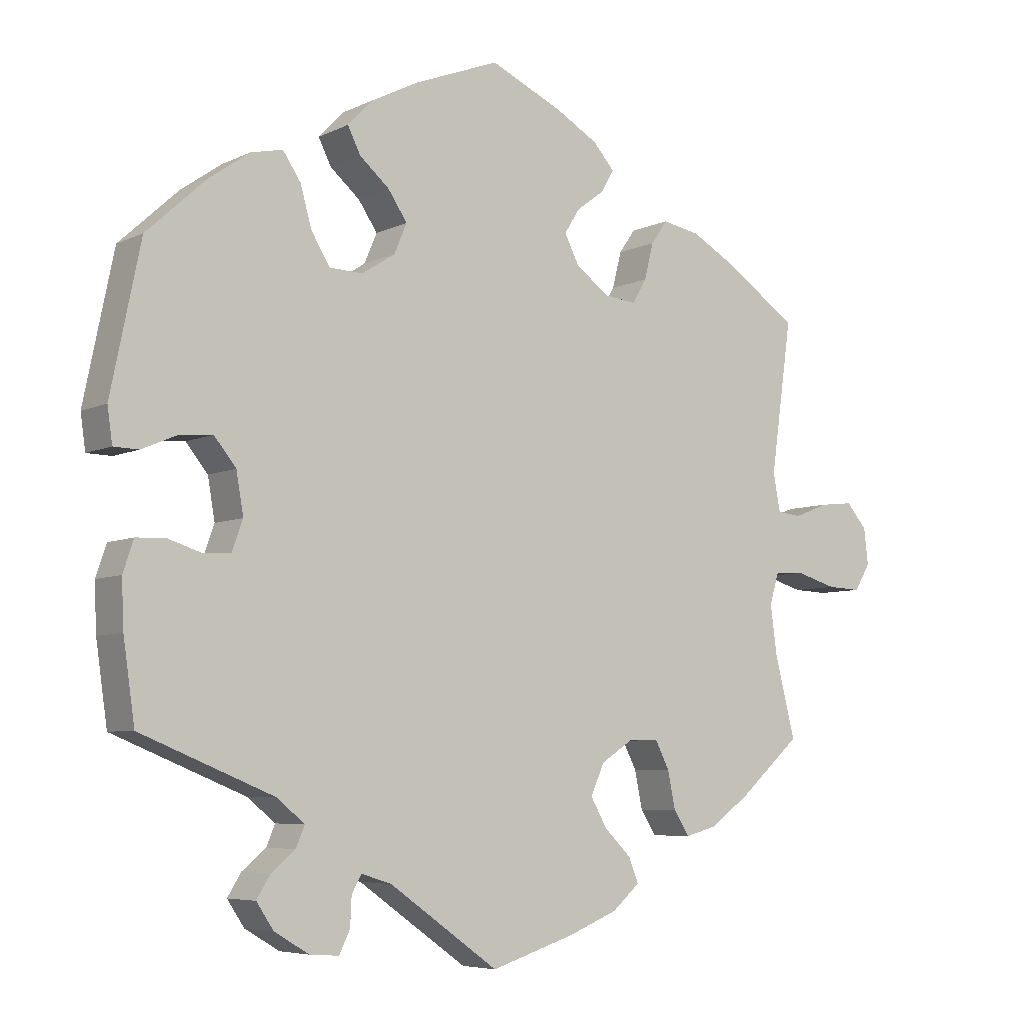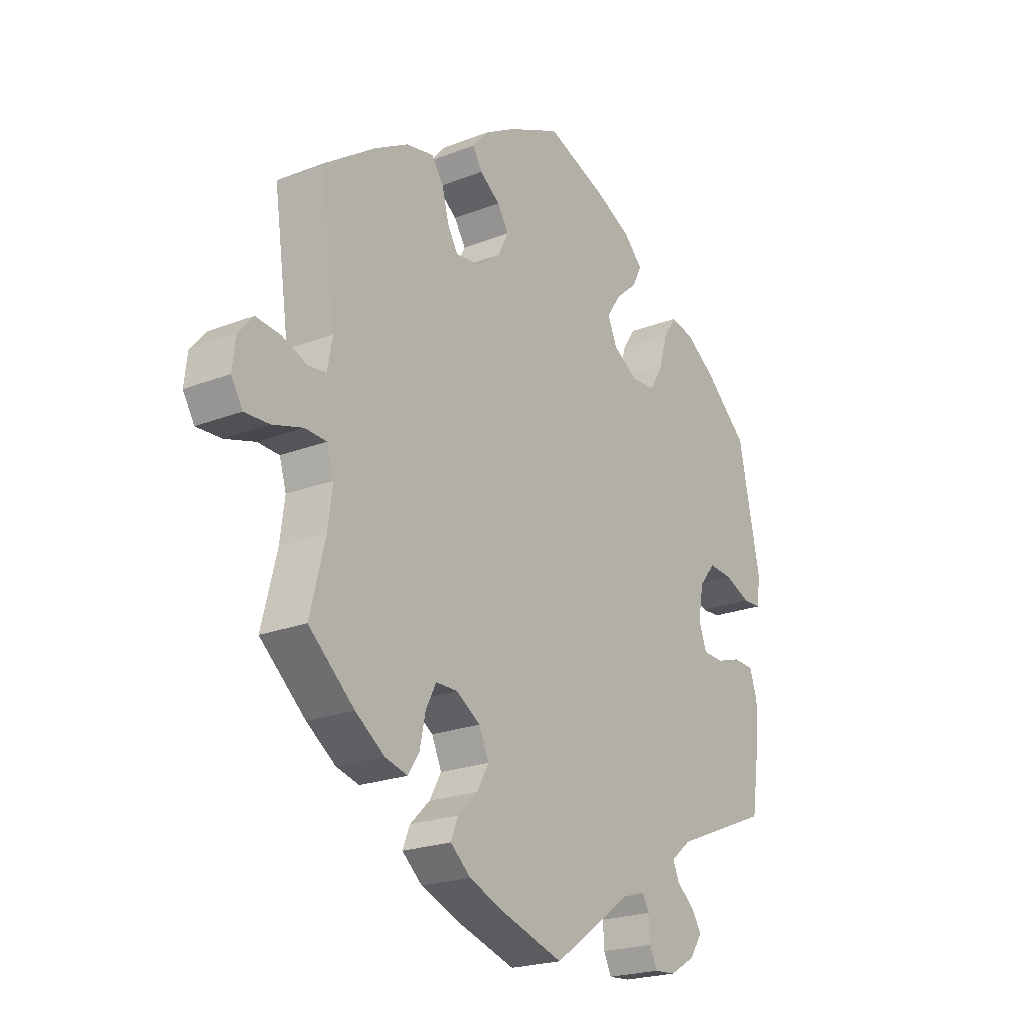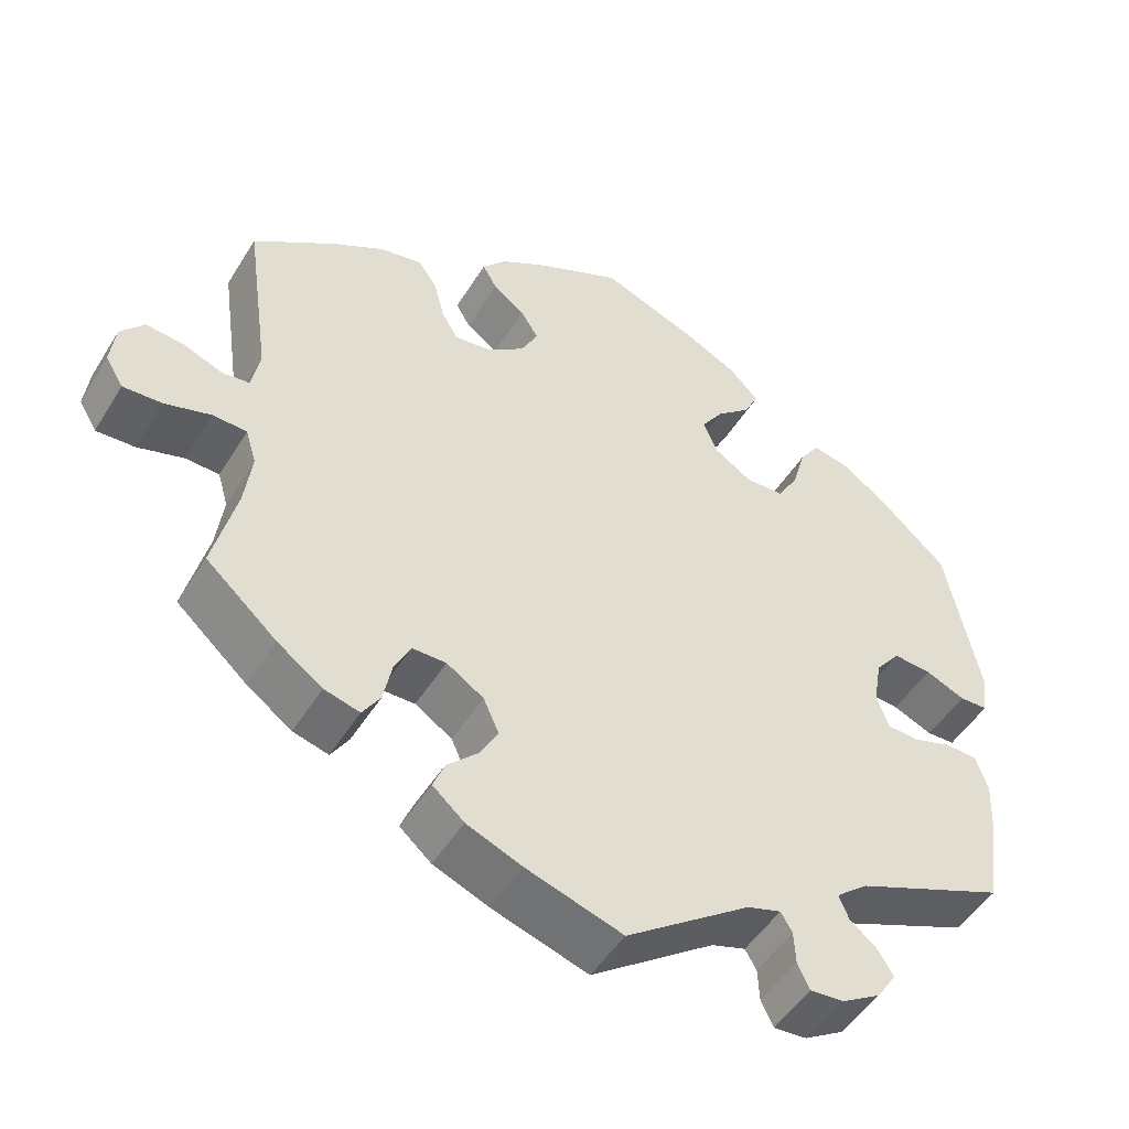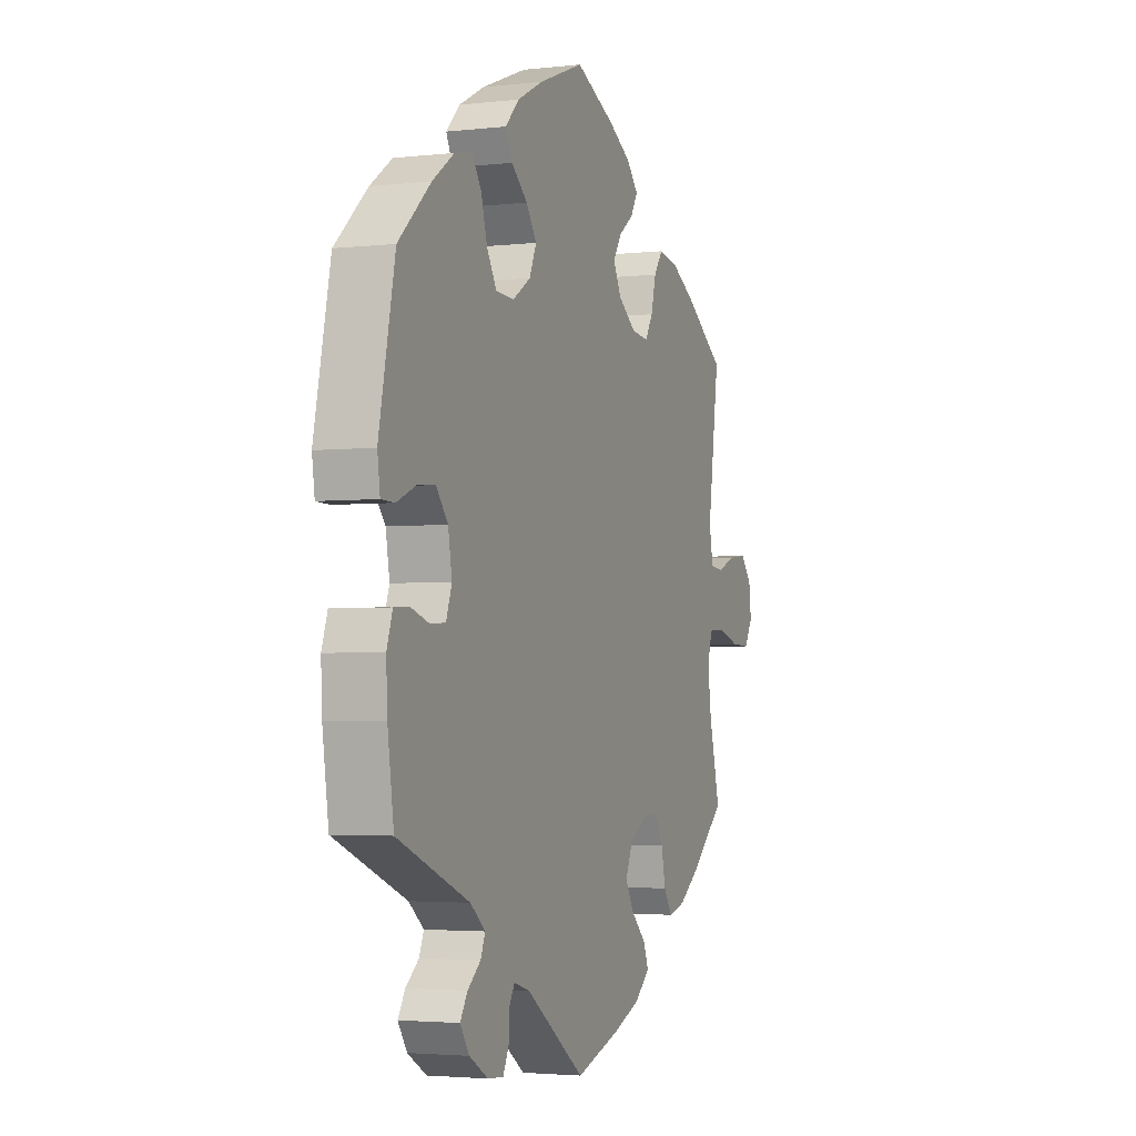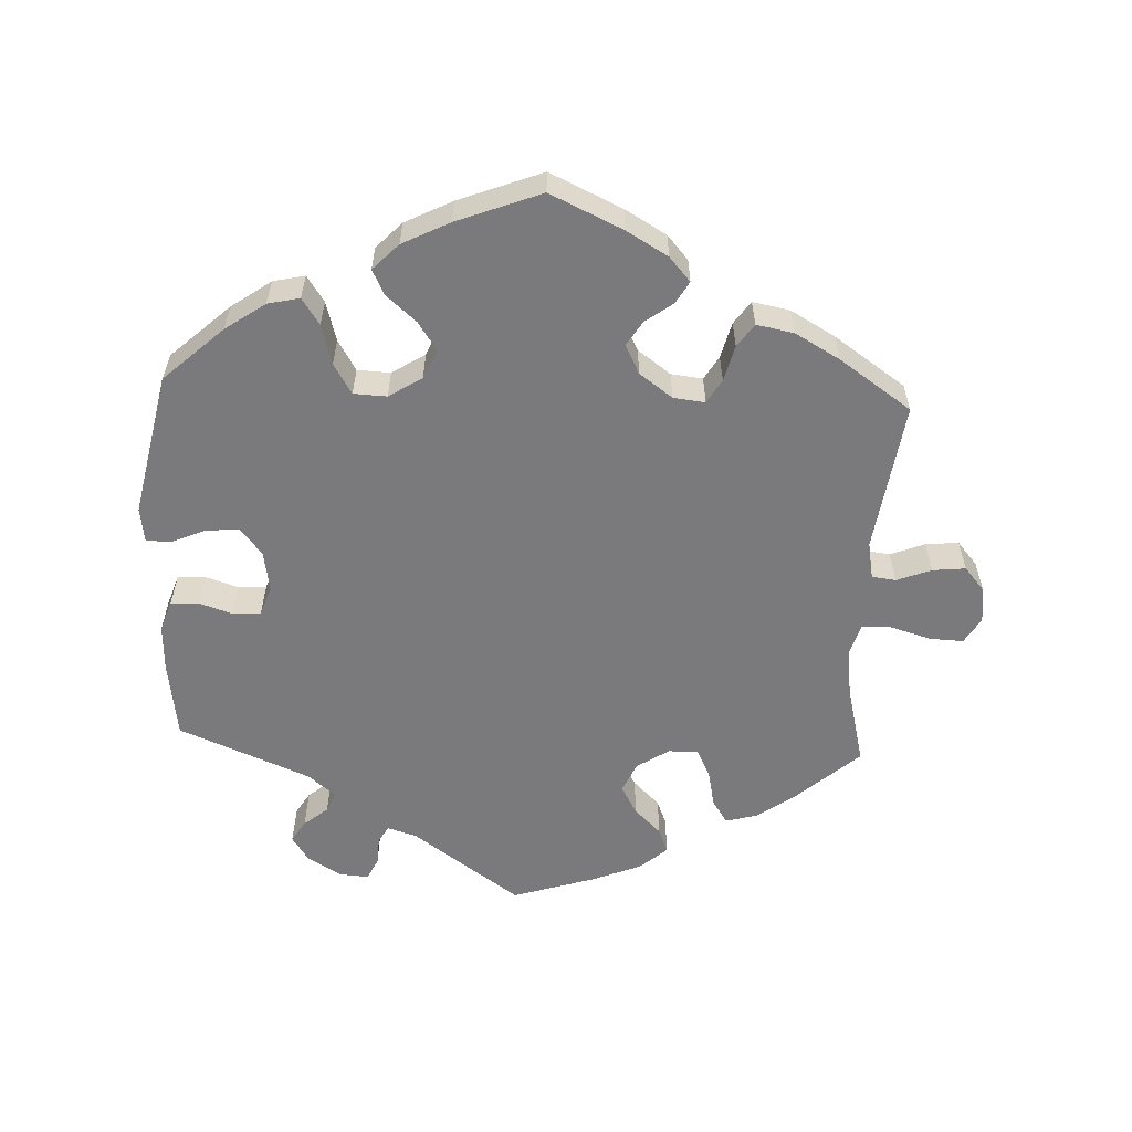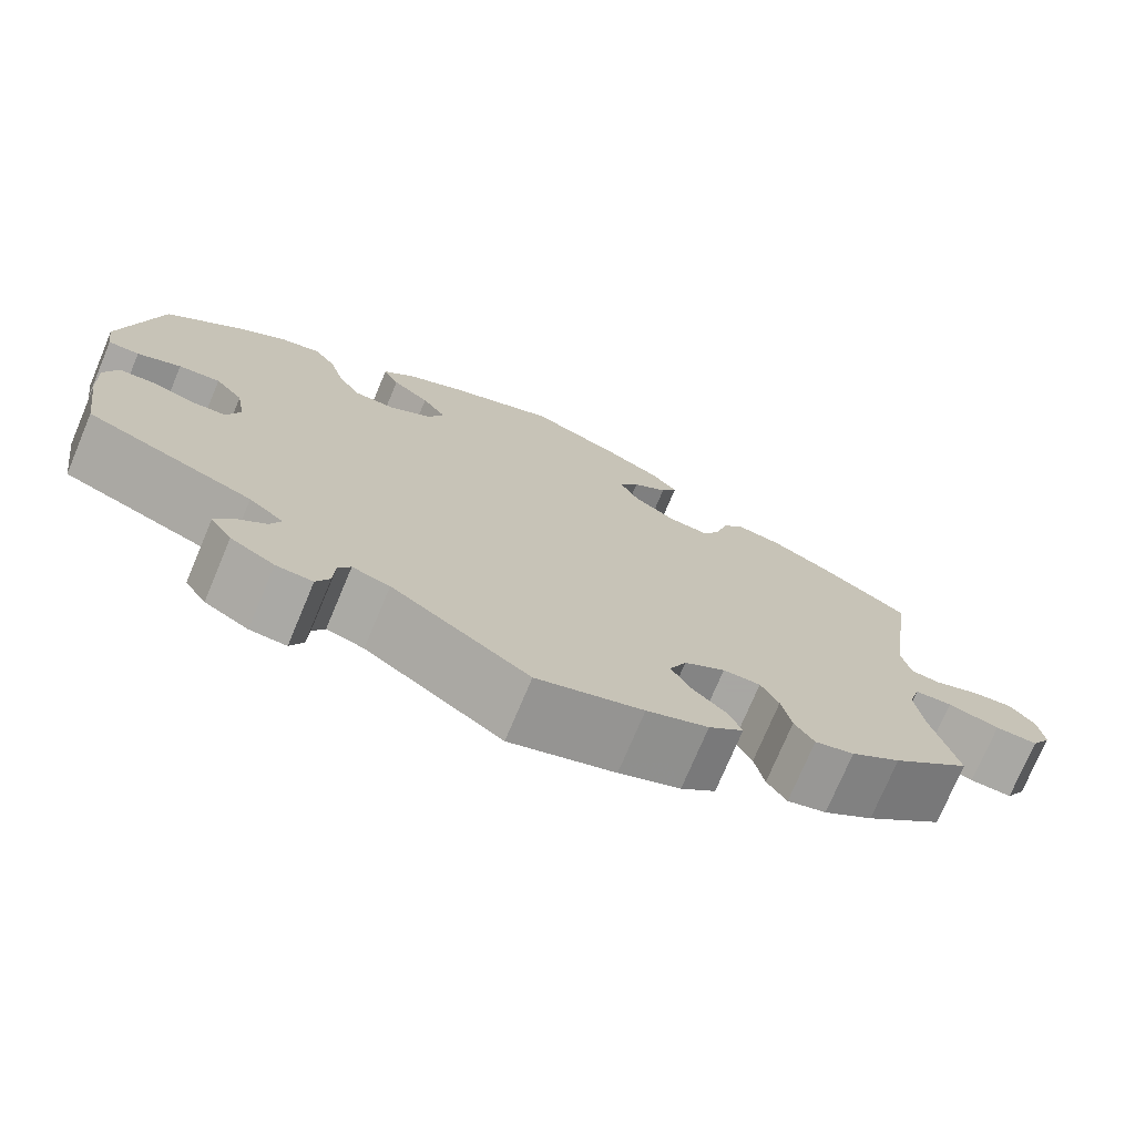
<metadata>
{"format":"obj","ext":"obj","renderer":"f3d","projection":"perspective","resolution":1024,"background":"white","views":[{"elev":-6.1,"azim":-35.5,"up":"+Z"},{"elev":-21.8,"azim":124.5,"up":"+Z"},{"elev":-49.1,"azim":149.5,"up":"+Z"},{"elev":-3.1,"azim":-68.7,"up":"+Z"},{"elev":-58.2,"azim":-2.7,"up":"+Y"},{"elev":-74.4,"azim":-22.8,"up":"+Z"}]}
</metadata>
<code>
v 0.471 0.07 0.077
v 0.481 0.07 0.024
v 0.515 0.07 0.02
v 0.564 0.07 0.039
v 0.611 0.07 0.044
v 0.64 0.07 0.01
v 0.646 0.07 -0.041
v 0.624 0.07 -0.078
v 0.576 0.07 -0.076
v 0.518 0.07 -0.059
v 0.476 0.07 -0.061
v 0.463 0.07 -0.105
v 0.472 0.07 -0.173
v 0.501 0.07 -0.288
v 0.413 0.07 -0.366
v 0.357 0.07 -0.406
v 0.313 0.07 -0.418
v 0.291 0.07 -0.384
v 0.28 0.07 -0.331
v 0.26 0.07 -0.292
v 0.218 0.07 -0.292
v 0.172 0.07 -0.322
v 0.153 0.07 -0.365
v 0.176 0.07 -0.406
v 0.214 0.07 -0.443
v 0.228 0.07 -0.478
v 0.189 0.07 -0.512
v 0.12 0.07 -0.54
v 0.001 0.07 -0.578
v -0.153 0.07 -0.469
v -0.195 0.07 -0.456
v -0.209 0.07 -0.48
v -0.211 0.07 -0.521
v -0.226 0.07 -0.552
v -0.267 0.07 -0.549
v -0.316 0.07 -0.52
v -0.34 0.07 -0.484
v -0.321 0.07 -0.453
v -0.287 0.07 -0.425
v -0.275 0.07 -0.396
v -0.314 0.07 -0.364
v -0.501 0.07 -0.288
v -0.517 0.07 -0.177
v -0.52 0.07 -0.111
v -0.505 0.07 -0.067
v -0.465 0.07 -0.065
v -0.418 0.07 -0.08
v -0.378 0.07 -0.078
v -0.363 0.07 -0.036
v -0.373 0.07 0.022
v -0.404 0.07 0.06
v -0.451 0.07 0.056
v -0.5 0.07 0.035
v -0.535 0.07 0.036
v -0.542 0.07 0.085
v -0.5 0.07 0.289
v -0.416 0.07 0.366
v -0.359 0.07 0.406
v -0.314 0.07 0.416
v -0.289 0.07 0.379
v -0.273 0.07 0.322
v -0.247 0.07 0.279
v -0.2 0.07 0.277
v -0.153 0.07 0.307
v -0.135 0.07 0.349
v -0.162 0.07 0.389
v -0.204 0.07 0.425
v -0.222 0.07 0.461
v -0.186 0.07 0.498
v -0.119 0.07 0.532
v 0 0.07 0.578
v 0.103 0.07 0.531
v 0.162 0.07 0.497
v 0.192 0.07 0.463
v 0.174 0.07 0.432
v 0.135 0.07 0.403
v 0.113 0.07 0.368
v 0.134 0.07 0.327
v 0.181 0.07 0.293
v 0.226 0.07 0.288
v 0.246 0.07 0.322
v 0.259 0.07 0.373
v 0.282 0.07 0.406
v 0.335 0.07 0.396
v 0.399 0.07 0.36
v 0.501 0.07 0.29
v 0.471 0 0.077
v 0.481 0 0.024
v 0.515 0 0.02
v 0.564 0 0.039
v 0.611 0 0.044
v 0.64 0 0.01
v 0.646 0 -0.041
v 0.624 0 -0.078
v 0.576 0 -0.076
v 0.518 0 -0.059
v 0.476 0 -0.061
v 0.463 0 -0.105
v 0.472 0 -0.173
v 0.501 0 -0.288
v 0.413 0 -0.366
v 0.357 0 -0.406
v 0.313 0 -0.418
v 0.291 0 -0.384
v 0.28 0 -0.331
v 0.26 0 -0.292
v 0.218 0 -0.292
v 0.172 0 -0.322
v 0.153 0 -0.365
v 0.176 0 -0.406
v 0.214 0 -0.443
v 0.228 0 -0.478
v 0.189 0 -0.512
v 0.12 0 -0.54
v 0.001 0 -0.578
v -0.153 0 -0.469
v -0.195 0 -0.456
v -0.209 0 -0.48
v -0.211 0 -0.521
v -0.226 0 -0.552
v -0.267 0 -0.549
v -0.316 0 -0.52
v -0.34 0 -0.484
v -0.321 0 -0.453
v -0.287 0 -0.425
v -0.275 0 -0.396
v -0.314 0 -0.364
v -0.501 0 -0.288
v -0.517 0 -0.177
v -0.52 0 -0.111
v -0.505 0 -0.067
v -0.465 0 -0.065
v -0.418 0 -0.08
v -0.378 0 -0.078
v -0.363 0 -0.036
v -0.373 0 0.022
v -0.404 0 0.06
v -0.451 0 0.056
v -0.5 0 0.035
v -0.535 0 0.036
v -0.542 0 0.085
v -0.5 0 0.289
v -0.416 0 0.366
v -0.359 0 0.406
v -0.314 0 0.416
v -0.289 0 0.379
v -0.273 0 0.322
v -0.247 0 0.279
v -0.2 0 0.277
v -0.153 0 0.307
v -0.135 0 0.349
v -0.162 0 0.389
v -0.204 0 0.425
v -0.222 0 0.461
v -0.186 0 0.498
v -0.119 0 0.532
v 0 0 0.578
v 0.103 0 0.531
v 0.162 0 0.497
v 0.192 0 0.463
v 0.174 0 0.432
v 0.135 0 0.403
v 0.113 0 0.368
v 0.134 0 0.327
v 0.181 0 0.293
v 0.226 0 0.288
v 0.246 0 0.322
v 0.259 0 0.373
v 0.282 0 0.406
v 0.335 0 0.396
v 0.399 0 0.36
v 0.501 0 0.29
f 85 86 1
f 84 85 1 2
f 81 82 83 84
f 80 81 84 2
f 79 80 2
f 78 79 2
f 73 74 75 76
f 73 76 77
f 72 73 77
f 71 72 77
f 70 71 77 78
f 66 67 68 69
f 65 66 69 70
f 58 59 60 61
f 58 61 62
f 57 58 62
f 56 57 62
f 55 56 62 63
f 52 53 54 55
f 51 52 55 63
f 44 45 46 47
f 44 47 48
f 41 42 43 44
f 40 41 44 48
f 36 37 38 39
f 36 39 40
f 35 36 40
f 32 33 34 35
f 31 32 35 40
f 30 31 40 48
f 24 25 26 27
f 23 24 27 28
f 16 17 18 19
f 16 19 20
f 13 14 15 16
f 12 13 16 20
f 11 12 20 21
f 7 8 9 10
f 7 10 11
f 6 7 11
f 3 4 5 6
f 3 6 11
f 2 3 11 21
f 65 70 78 2
f 64 65 2 21
f 50 51 63 64
f 49 50 64 21
f 48 49 21 22
f 30 48 22 23
f 23 28 29 30
f 87 172 171
f 88 87 171 170
f 170 169 168 167
f 88 170 167 166
f 88 166 165
f 88 165 164
f 162 161 160 159
f 163 162 159
f 163 159 158
f 163 158 157
f 164 163 157 156
f 155 154 153 152
f 156 155 152 151
f 147 146 145 144
f 148 147 144
f 148 144 143
f 148 143 142
f 149 148 142 141
f 141 140 139 138
f 149 141 138 137
f 133 132 131 130
f 134 133 130
f 130 129 128 127
f 134 130 127 126
f 125 124 123 122
f 126 125 122
f 126 122 121
f 121 120 119 118
f 126 121 118 117
f 134 126 117 116
f 113 112 111 110
f 114 113 110 109
f 105 104 103 102
f 106 105 102
f 102 101 100 99
f 106 102 99 98
f 107 106 98 97
f 96 95 94 93
f 97 96 93
f 97 93 92
f 92 91 90 89
f 97 92 89
f 107 97 89 88
f 88 164 156 151
f 107 88 151 150
f 150 149 137 136
f 107 150 136 135
f 108 107 135 134
f 109 108 134 116
f 116 115 114 109
f 1 87 88 2
f 2 88 89 3
f 3 89 90 4
f 4 90 91 5
f 5 91 92 6
f 6 92 93 7
f 7 93 94 8
f 8 94 95 9
f 9 95 96 10
f 10 96 97 11
f 11 97 98 12
f 12 98 99 13
f 13 99 100 14
f 14 100 101 15
f 15 101 102 16
f 16 102 103 17
f 17 103 104 18
f 18 104 105 19
f 19 105 106 20
f 20 106 107 21
f 21 107 108 22
f 22 108 109 23
f 23 109 110 24
f 24 110 111 25
f 25 111 112 26
f 26 112 113 27
f 27 113 114 28
f 28 114 115 29
f 29 115 116 30
f 30 116 117 31
f 31 117 118 32
f 32 118 119 33
f 33 119 120 34
f 34 120 121 35
f 35 121 122 36
f 36 122 123 37
f 37 123 124 38
f 38 124 125 39
f 39 125 126 40
f 40 126 127 41
f 41 127 128 42
f 42 128 129 43
f 43 129 130 44
f 44 130 131 45
f 45 131 132 46
f 46 132 133 47
f 47 133 134 48
f 48 134 135 49
f 49 135 136 50
f 50 136 137 51
f 51 137 138 52
f 52 138 139 53
f 53 139 140 54
f 54 140 141 55
f 55 141 142 56
f 56 142 143 57
f 57 143 144 58
f 58 144 145 59
f 59 145 146 60
f 60 146 147 61
f 61 147 148 62
f 62 148 149 63
f 63 149 150 64
f 64 150 151 65
f 65 151 152 66
f 66 152 153 67
f 67 153 154 68
f 68 154 155 69
f 69 155 156 70
f 70 156 157 71
f 71 157 158 72
f 72 158 159 73
f 73 159 160 74
f 74 160 161 75
f 75 161 162 76
f 76 162 163 77
f 77 163 164 78
f 78 164 165 79
f 79 165 166 80
f 80 166 167 81
f 81 167 168 82
f 82 168 169 83
f 83 169 170 84
f 84 170 171 85
f 85 171 172 86
f 86 172 87 1

</code>
